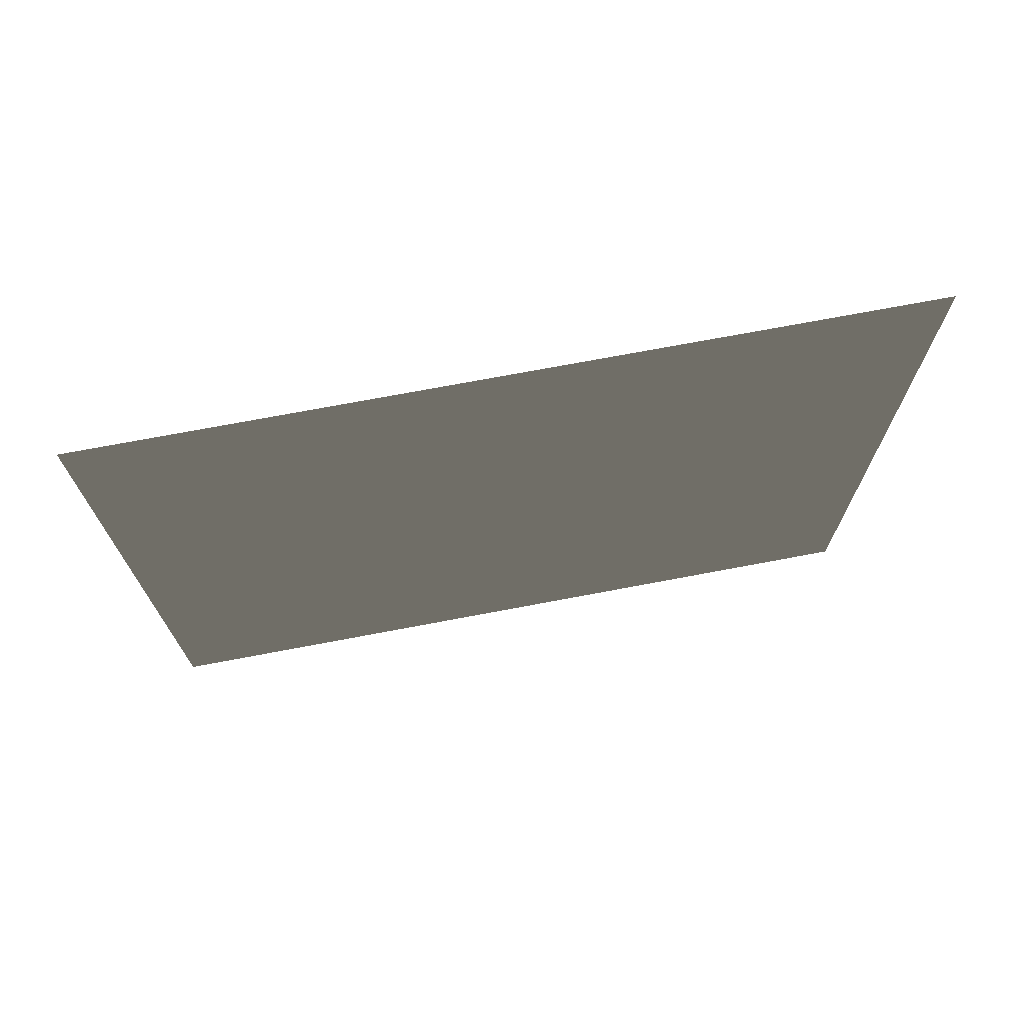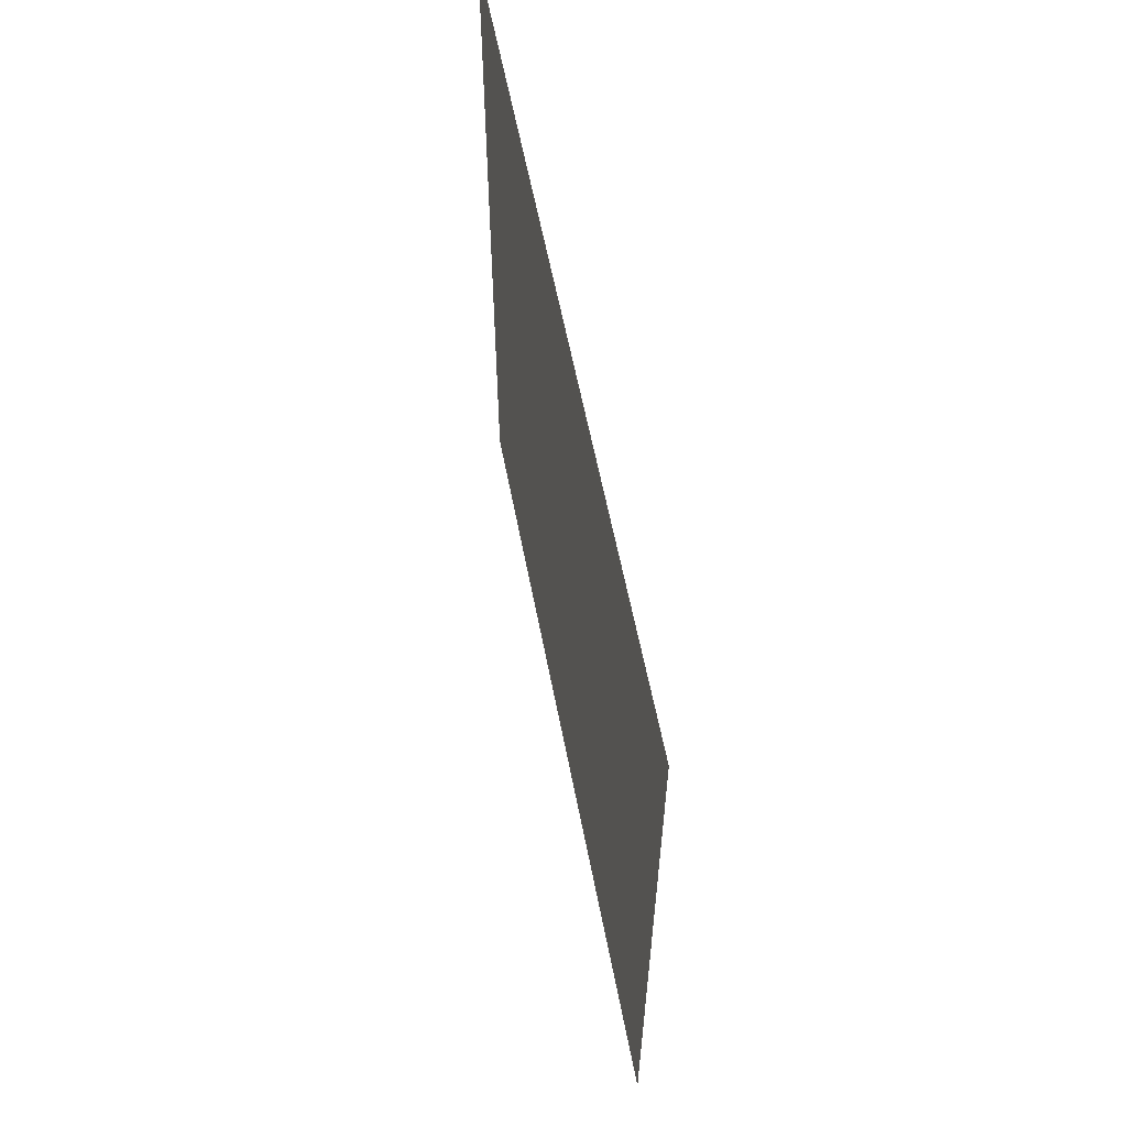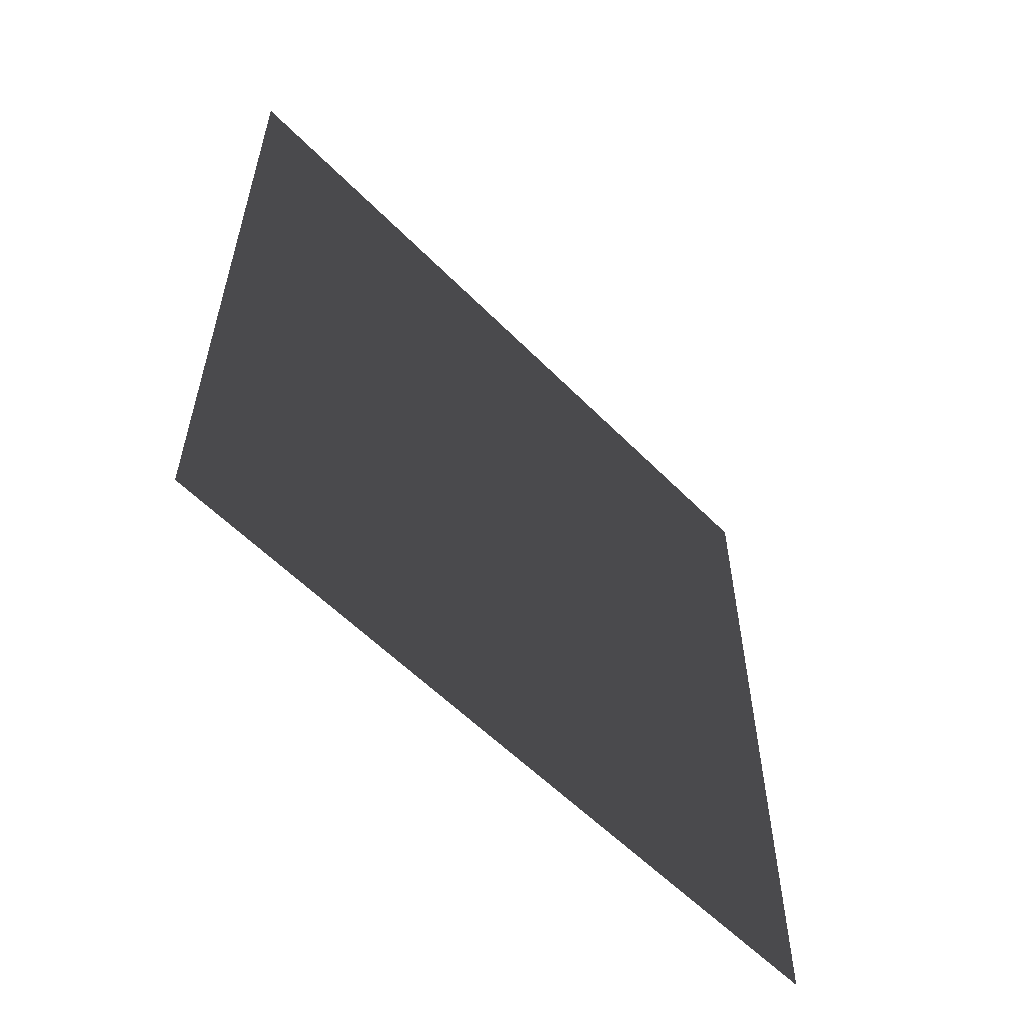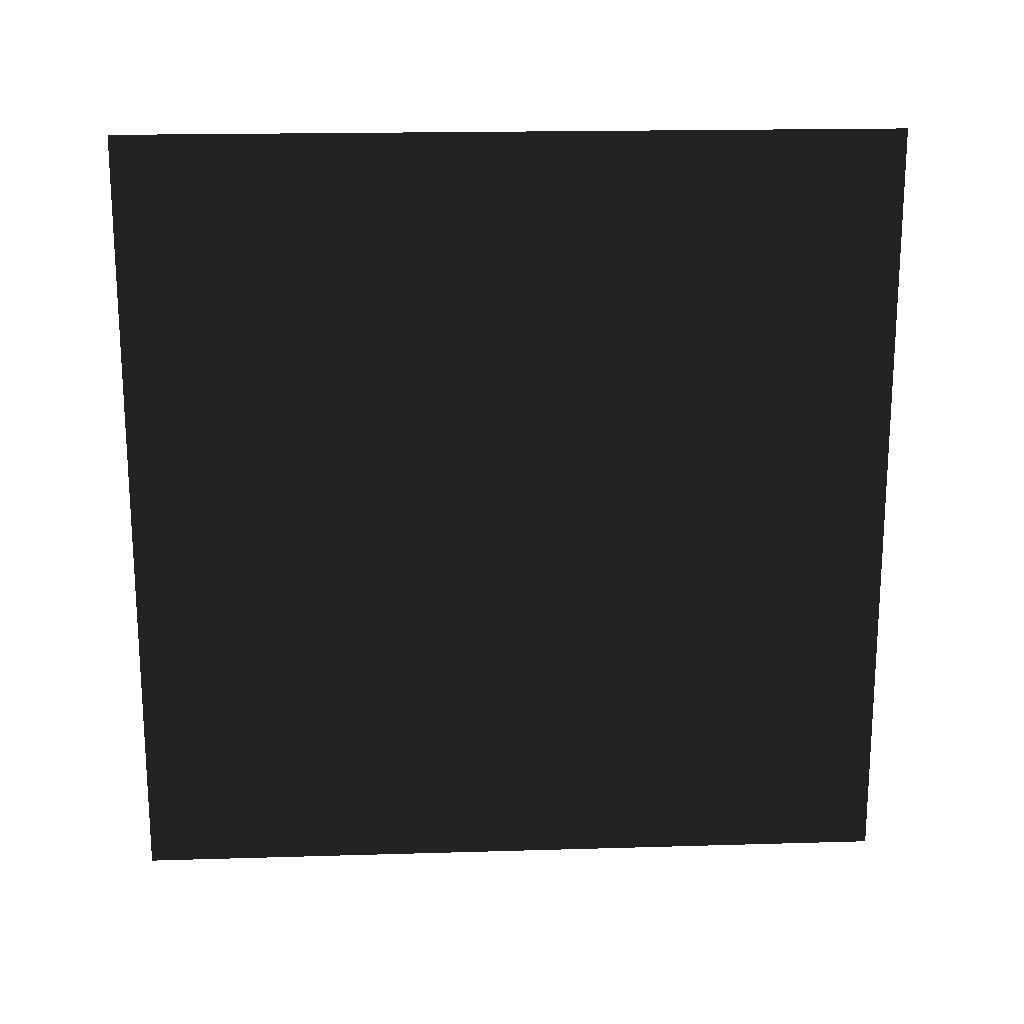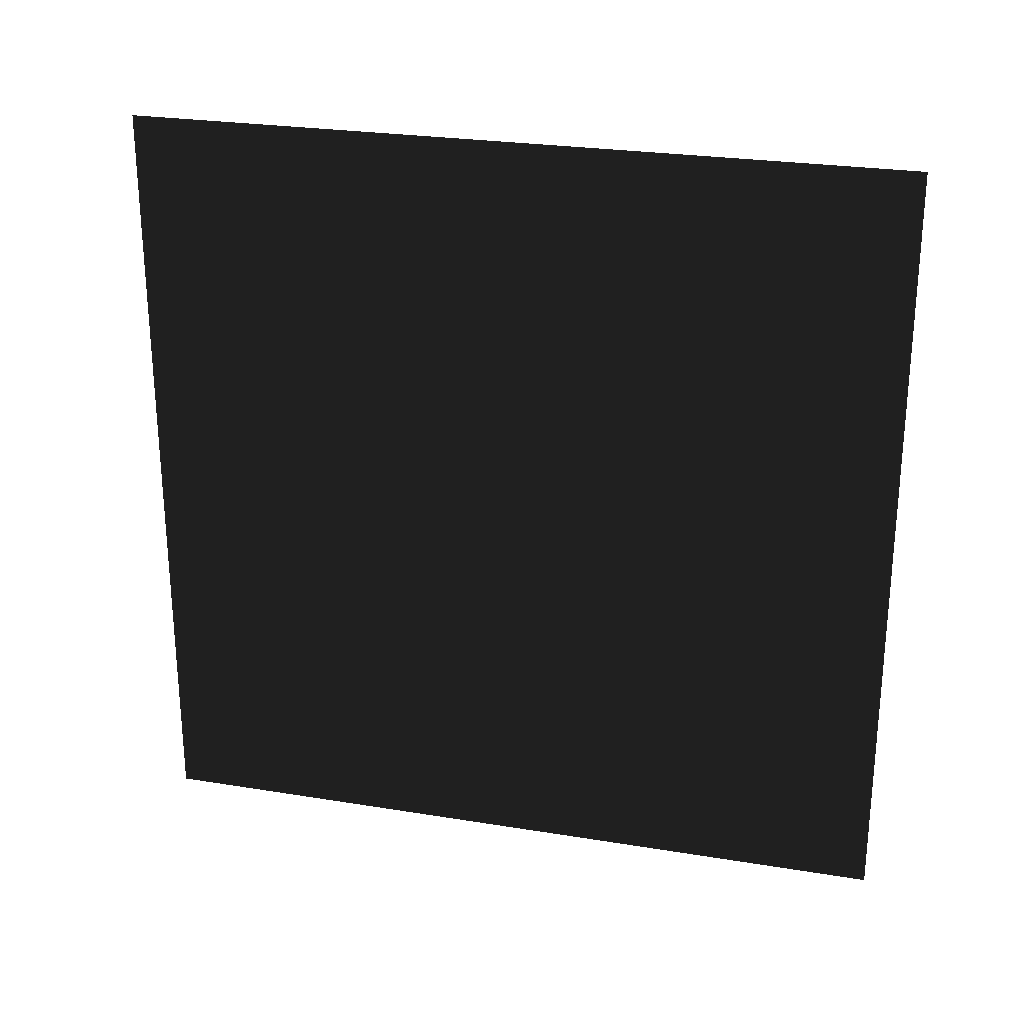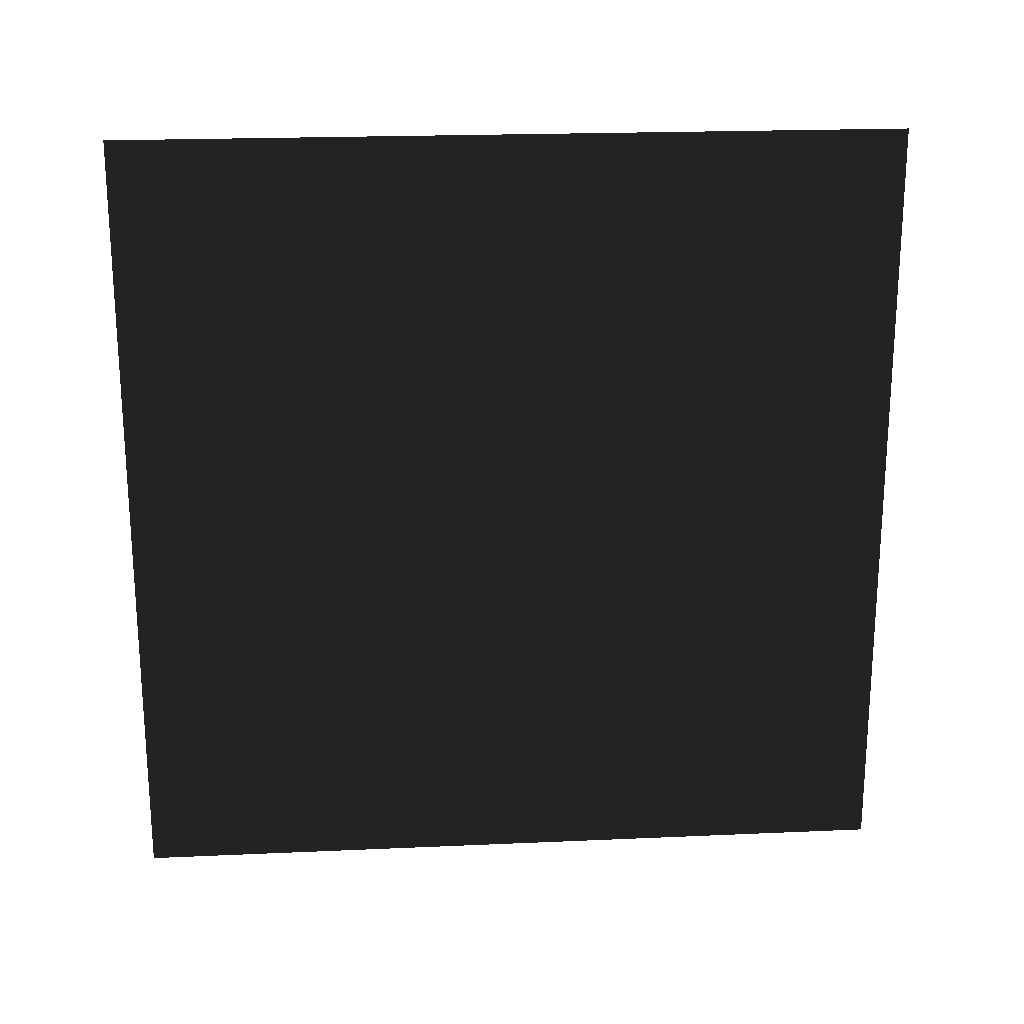
<metadata>
{"format":"obj","ext":"obj","renderer":"f3d","projection":"perspective","resolution":1024,"background":"white","views":[{"elev":72.5,"azim":-100.7,"up":"+Y"},{"elev":60.7,"azim":169.0,"up":"+Z"},{"elev":-57.2,"azim":43.7,"up":"+Z"},{"elev":18.4,"azim":-93.3,"up":"+Y"},{"elev":25.7,"azim":-75.3,"up":"+Y"},{"elev":20.8,"azim":85.4,"up":"+Y"}]}
</metadata>
<code>
v -3.714e-06 3 8.431e-06
v -3.076e-06 -4.226e-07 3
v -3.076e-06 3 3
v -3.714e-06 -1.129e-07 8.562e-06
g wall13_10908_1001
f 1 3 2
f 2 4 1

</code>
